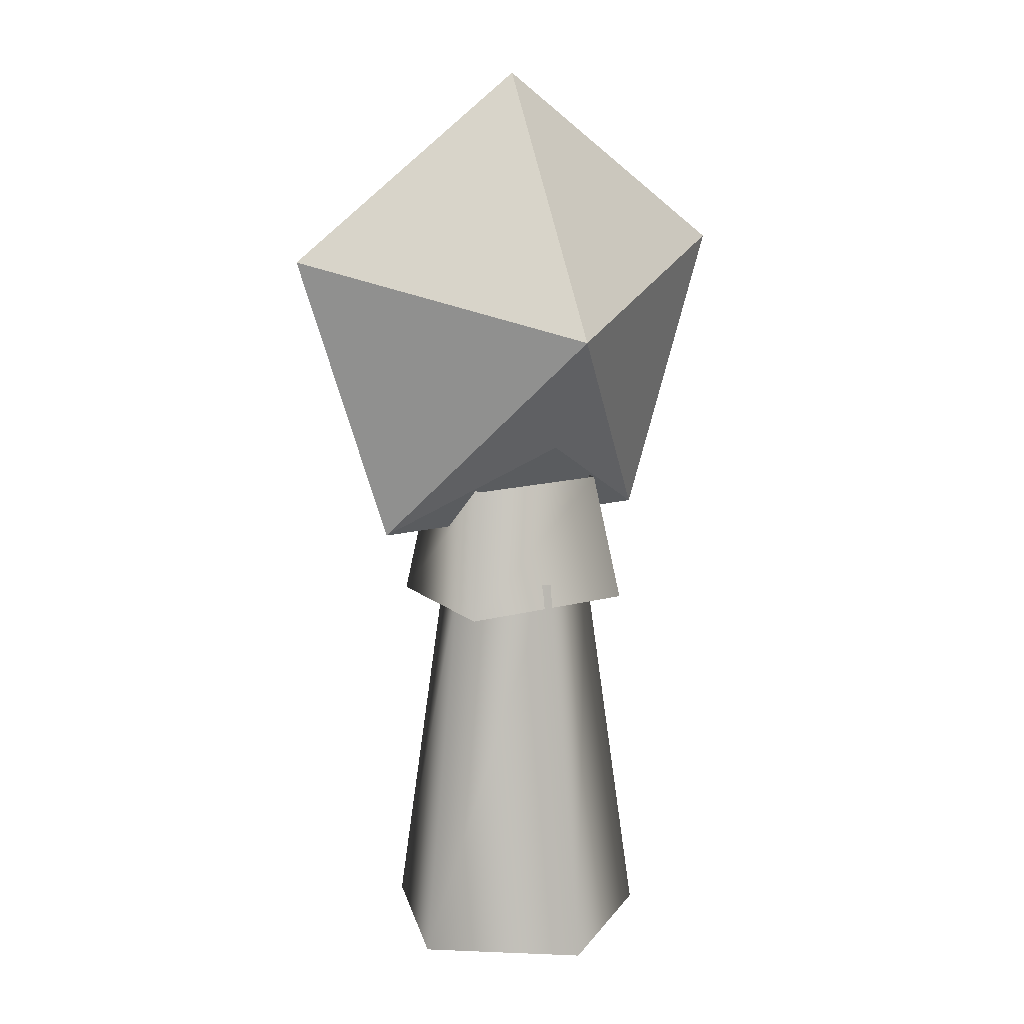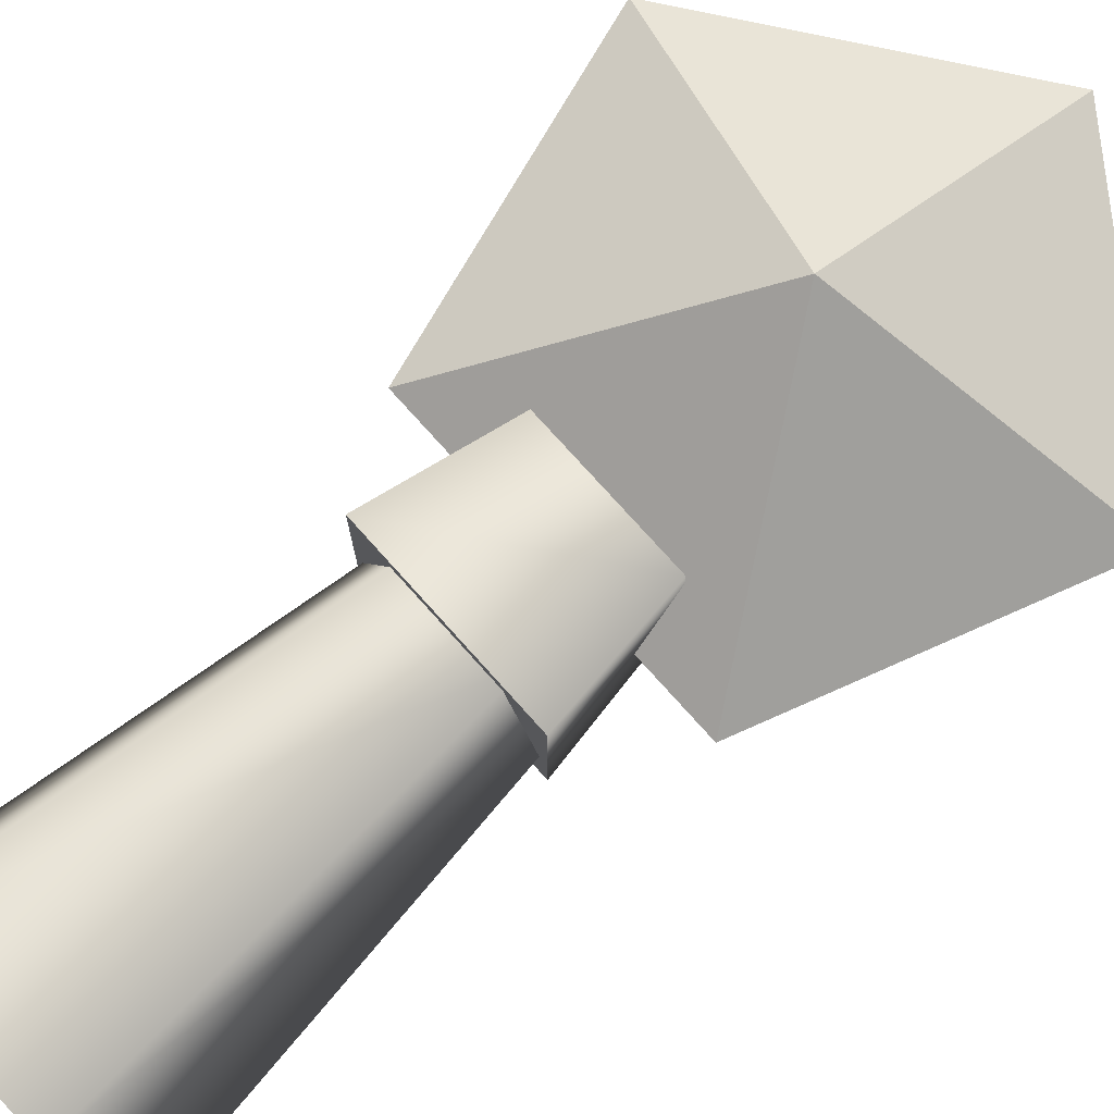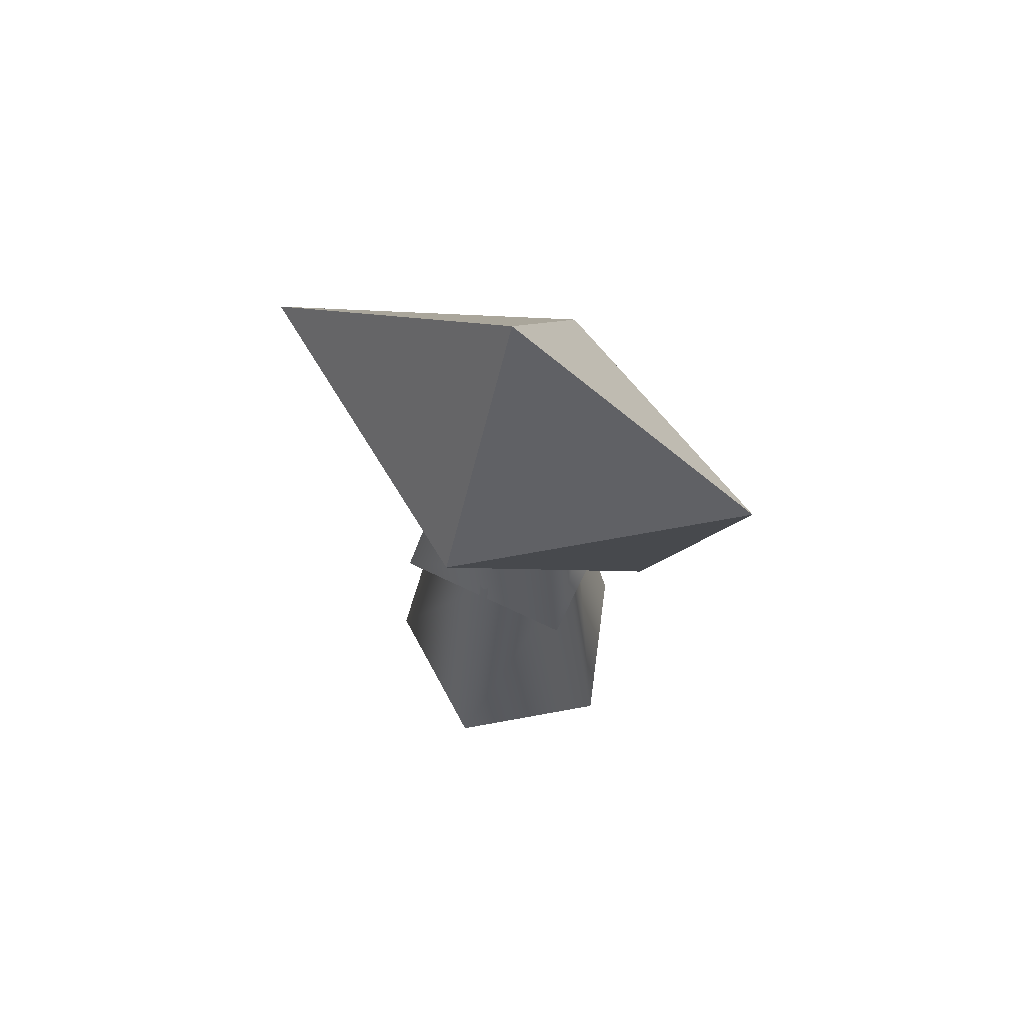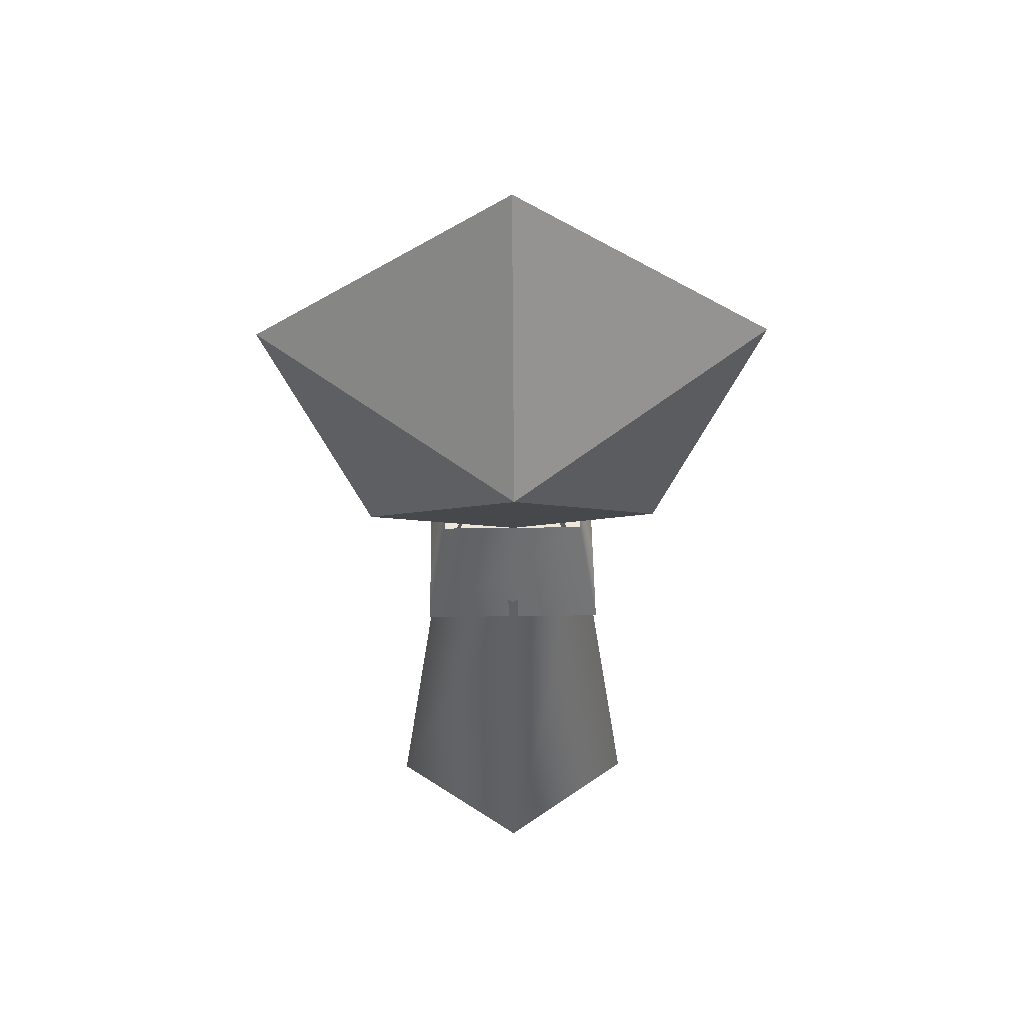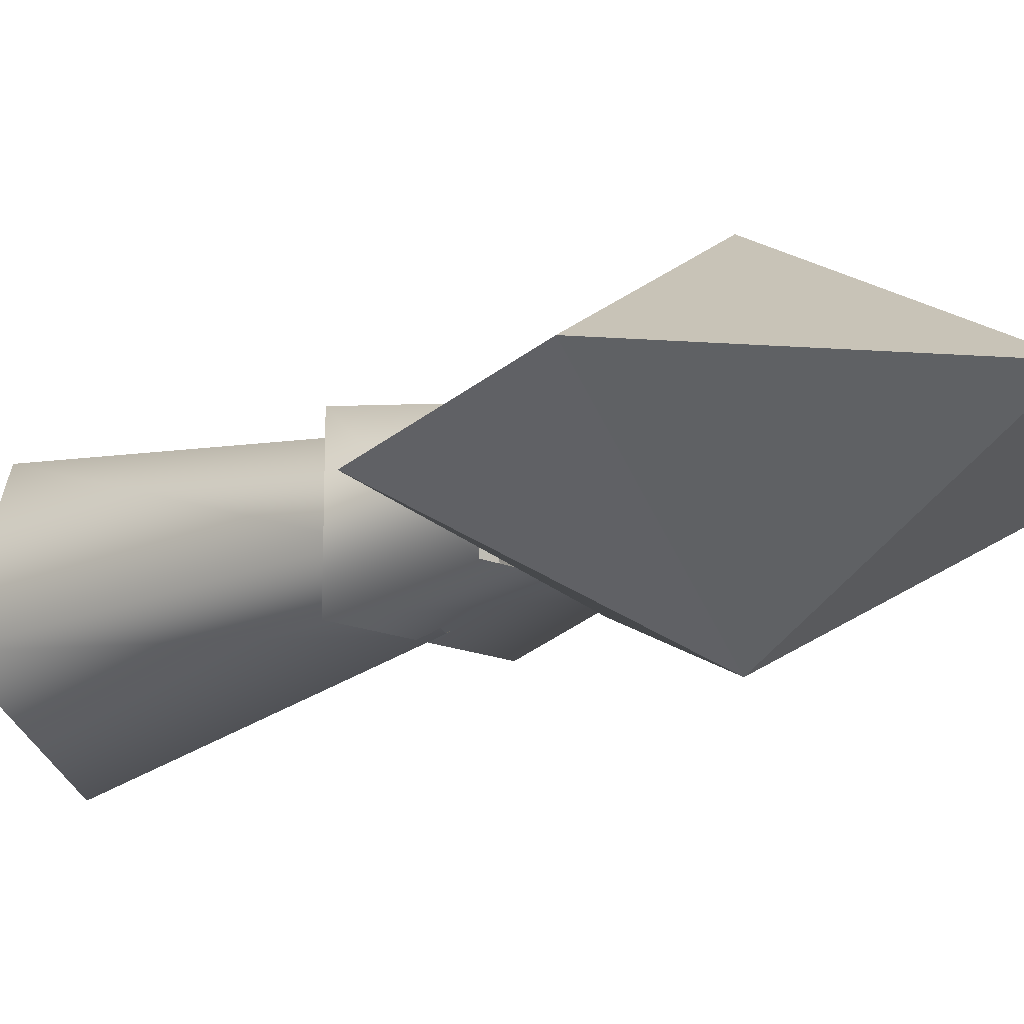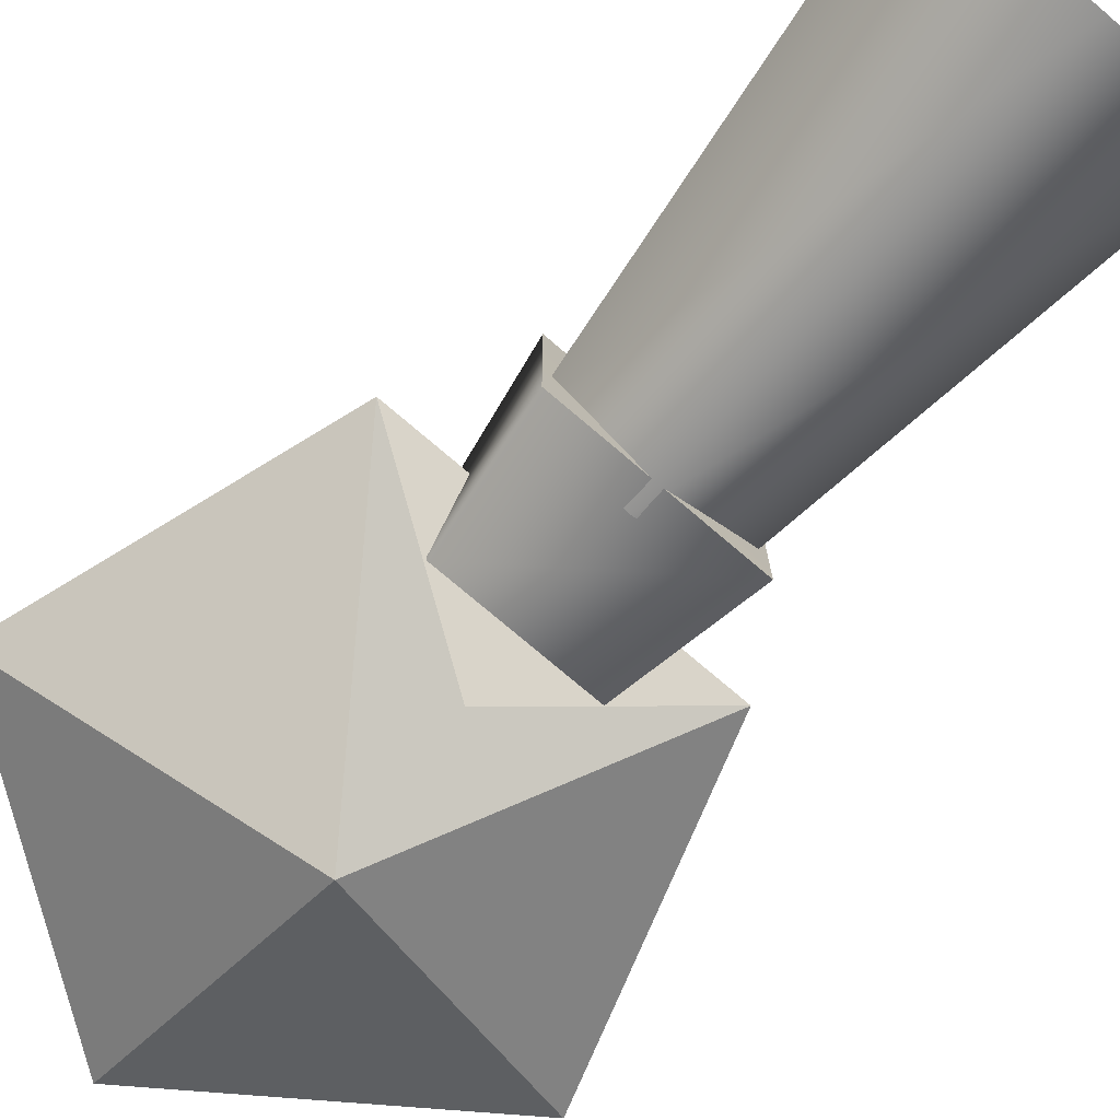
<metadata>
{"format":"obj","ext":"obj","renderer":"f3d","projection":"perspective","resolution":1024,"background":"white","views":[{"elev":14.0,"azim":149.1,"up":"+Y"},{"elev":76.2,"azim":48.1,"up":"+Z"},{"elev":69.9,"azim":-154.4,"up":"+Y"},{"elev":52.3,"azim":179.2,"up":"+Y"},{"elev":-15.3,"azim":135.3,"up":"+Z"},{"elev":-74.2,"azim":-40.6,"up":"+Z"}]}
</metadata>
<code>
o model_3632
v 0 0.3942 -0.07299
v 0.07883 0.3942 -0.02255
v 0.1309 -1.249e-07 -0.04253
v 0 -4.229e-07 -0.1376
v -0.07883 0.3942 -0.02255
v 0 0.3942 -0.07299
v 0 -4.229e-07 -0.1376
v -0.1309 -1.249e-07 -0.04253
v -0.0487 0.3941 0.059
v -0.0809 3.52e-07 0.1114
v 0.0487 0.3941 0.059
v 0.0809 3.52e-07 0.1114
v 0 0 0
v 0 -4.229e-07 -0.1376
v 0.1309 -1.249e-07 -0.04253
v 0 0 0
v -0.1309 -1.249e-07 -0.04253
v 0 -4.229e-07 -0.1376
v 0 0 0
v -0.0809 3.52e-07 0.1114
v -0.1309 -1.249e-07 -0.04253
v 0 0 0
v 0.0809 3.52e-07 0.1114
v -0.0809 3.52e-07 0.1114
v 0 0 0
v 0.1309 -1.249e-07 -0.04253
v 0.0809 3.52e-07 0.1114
v -0.001672 0.3689 0.0004886
v 0.08961 0.3693 -0.07393
v 0.08952 0.3696 0.07383
v -0.08961 0.3693 -0.07393
v -0.08952 0.3696 0.07383
v -0.06984 0.4983 -0.05218
v 0.06984 0.4983 -0.05218
v 0.08961 0.3693 -0.07393
v -0.08961 0.3693 -0.07393
v -0.06977 0.4986 0.05206
v -0.08952 0.3696 0.07383
v 0.06977 0.4986 0.05206
v -0.06977 0.4986 0.05206
v -0.08952 0.3696 0.07383
v 0.08952 0.3696 0.07383
v 0.06984 0.4983 -0.05218
v 0.08961 0.3693 -0.07393
v 0 0.6591 0.1439
v 0.2436 0.7383 0
v 0 0.9153 0
v 0 0.6591 0.1439
v 0 0.9153 0
v -0.2436 0.7383 0
v 0 0.6591 0.1439
v -0.2436 0.7383 0
v -0.1506 0.4519 0
v 0 0.6591 0.1439
v -0.1506 0.4519 0
v 0.1506 0.4519 0
v 0 0.6591 0.1439
v 0.1506 0.4519 0
v 0.2436 0.7383 0
v 0 0.6591 -0.1439
v 0 0.9153 0
v 0.2436 0.7383 0
v 0 0.6591 -0.1439
v -0.2436 0.7383 0
v 0 0.9153 0
v 0 0.6591 -0.1439
v -0.1506 0.4519 0
v -0.2436 0.7383 0
v 0 0.6591 -0.1439
v 0.1506 0.4519 0
v 0 0.5439 -0.08684
v -0.1506 0.4519 0
v 0 0.6591 -0.1439
v 0.2436 0.7383 0
v 0.1506 0.4519 0
v 0 0.5439 -0.08684
v 0.1506 0.4519 0
v -0.1506 0.4519 0
g surface_000
f 25 26 27
f 22 23 24
f 19 20 21
f 16 17 18
f 13 14 15
f 5 6 7
f 5 7 8
f 9 5 8
f 9 8 10
f 11 9 10
f 11 10 12
f 2 11 12
f 2 12 3
f 1 2 3
f 1 3 4
f 43 42 44
f 43 39 42
f 39 41 42
f 39 40 41
f 37 36 38
f 37 33 36
f 33 35 36
f 33 34 35
f 28 30 32
f 28 29 30
f 28 31 29
f 28 32 31
f 76 77 78
f 73 74 75
f 66 67 68
f 63 64 65
f 60 61 62
f 57 58 59
f 54 55 56
f 51 52 53
f 48 49 50
f 45 46 47
f 71 69 70
f 71 72 69

</code>
